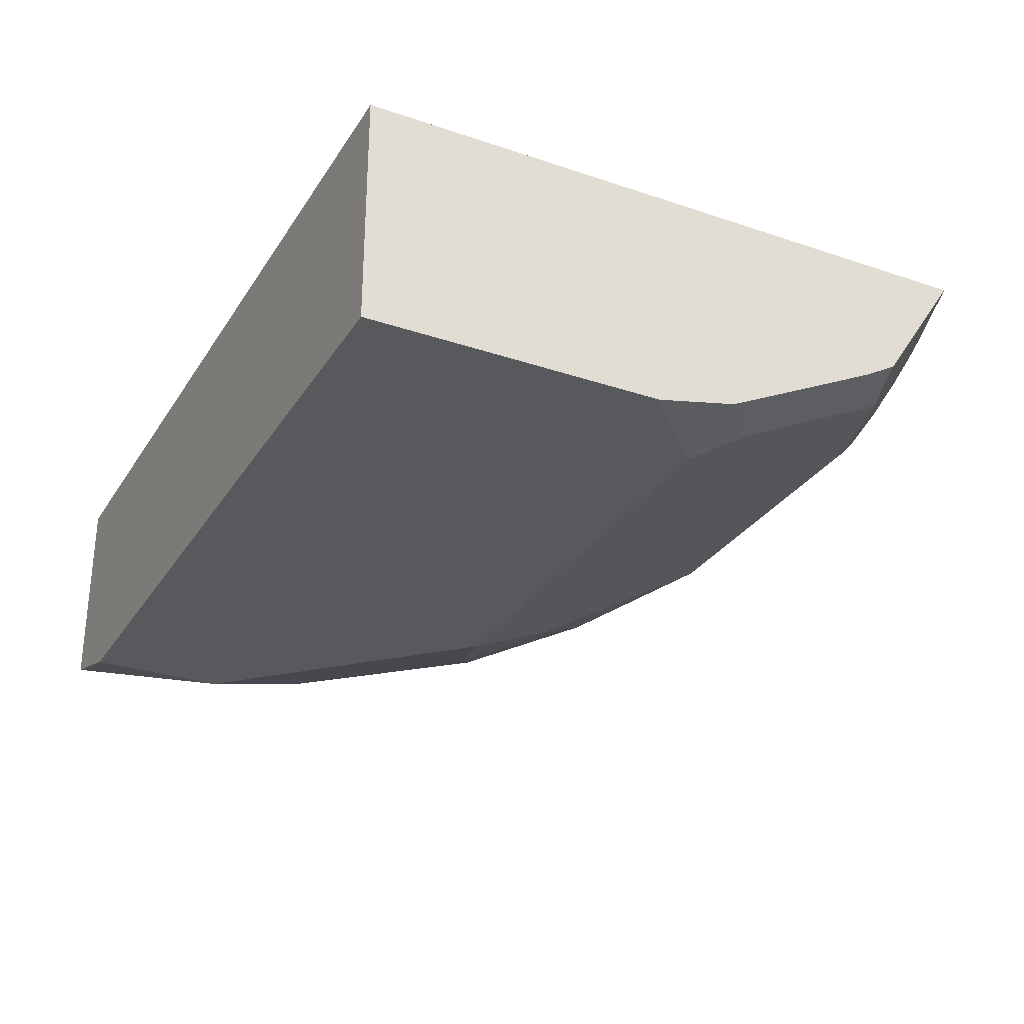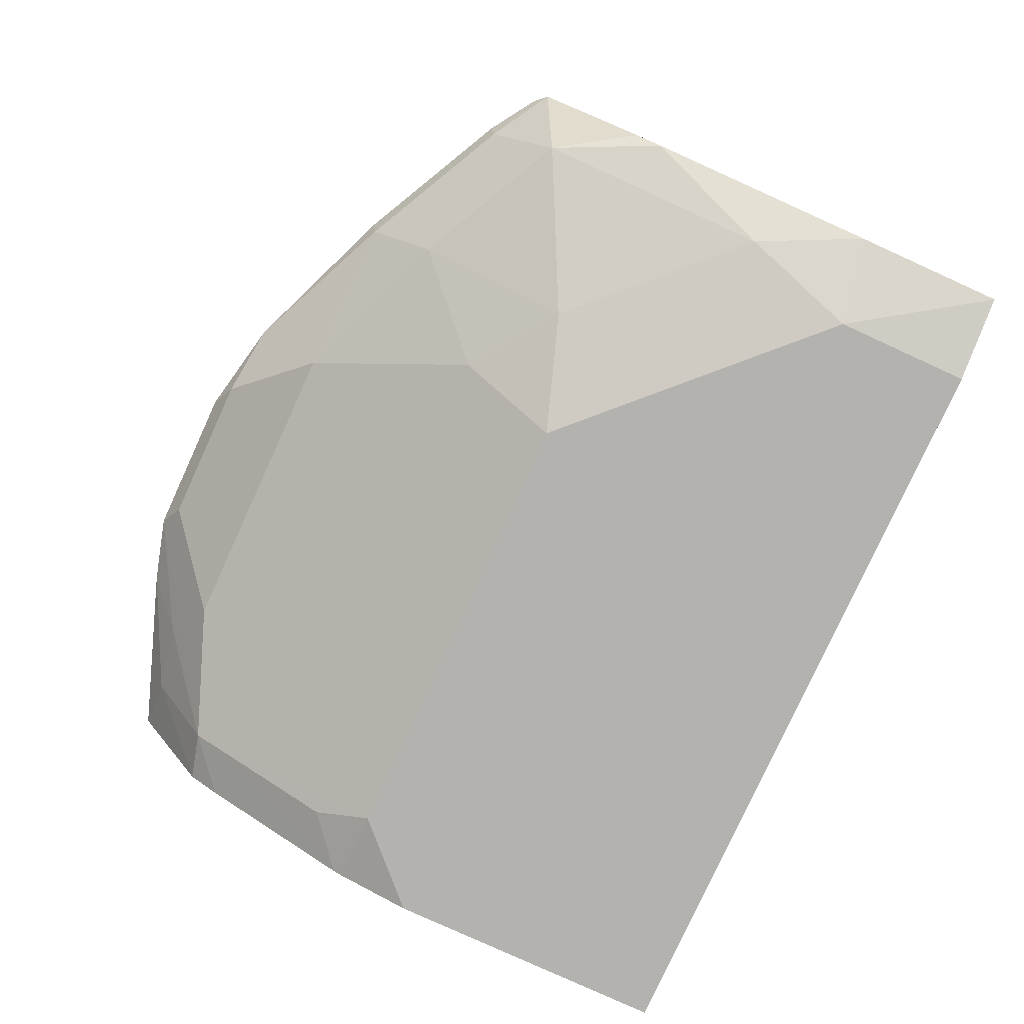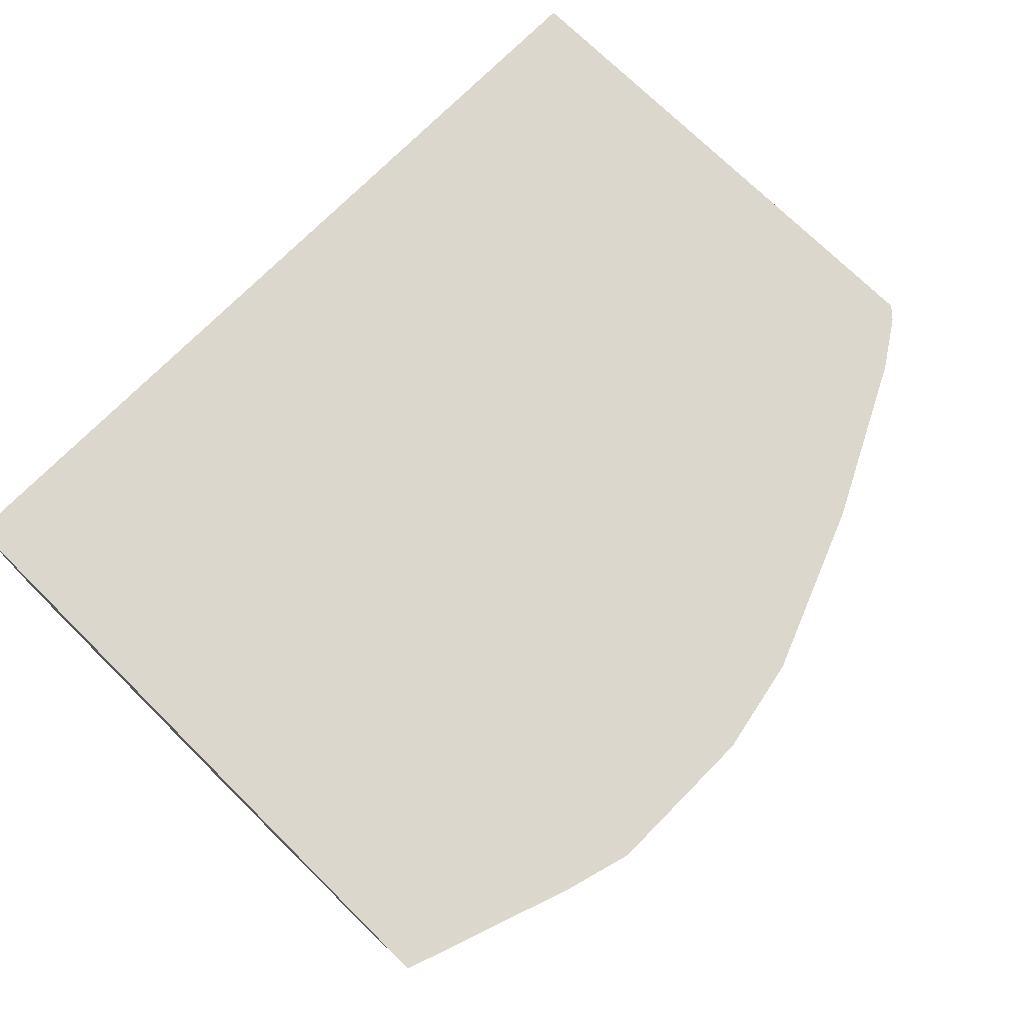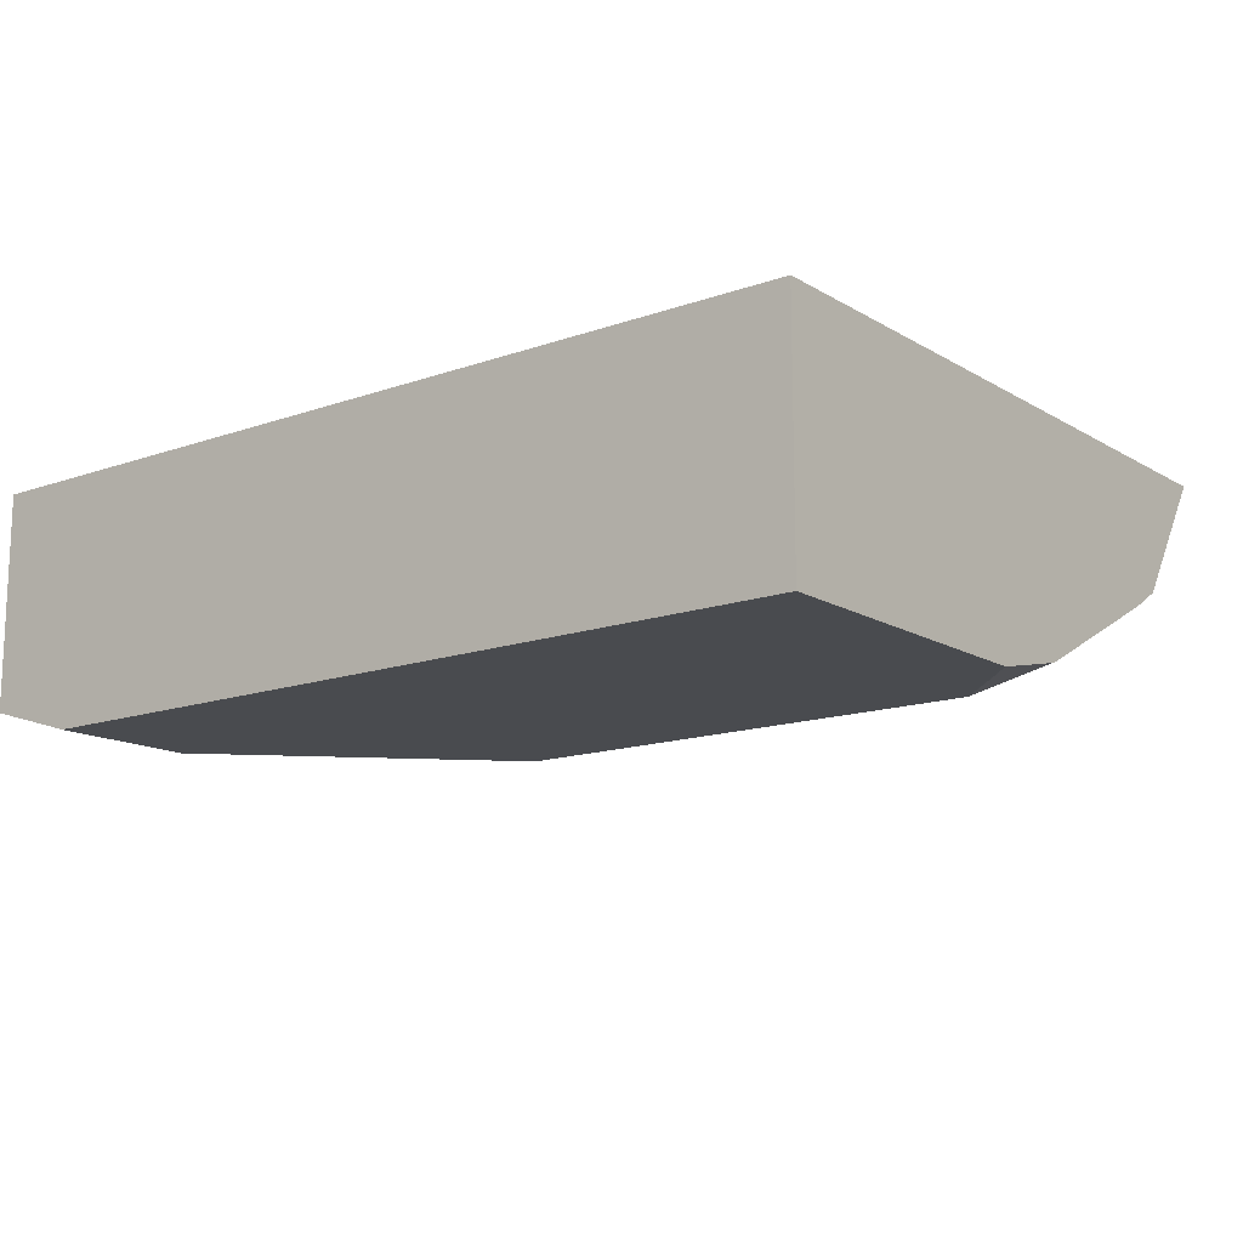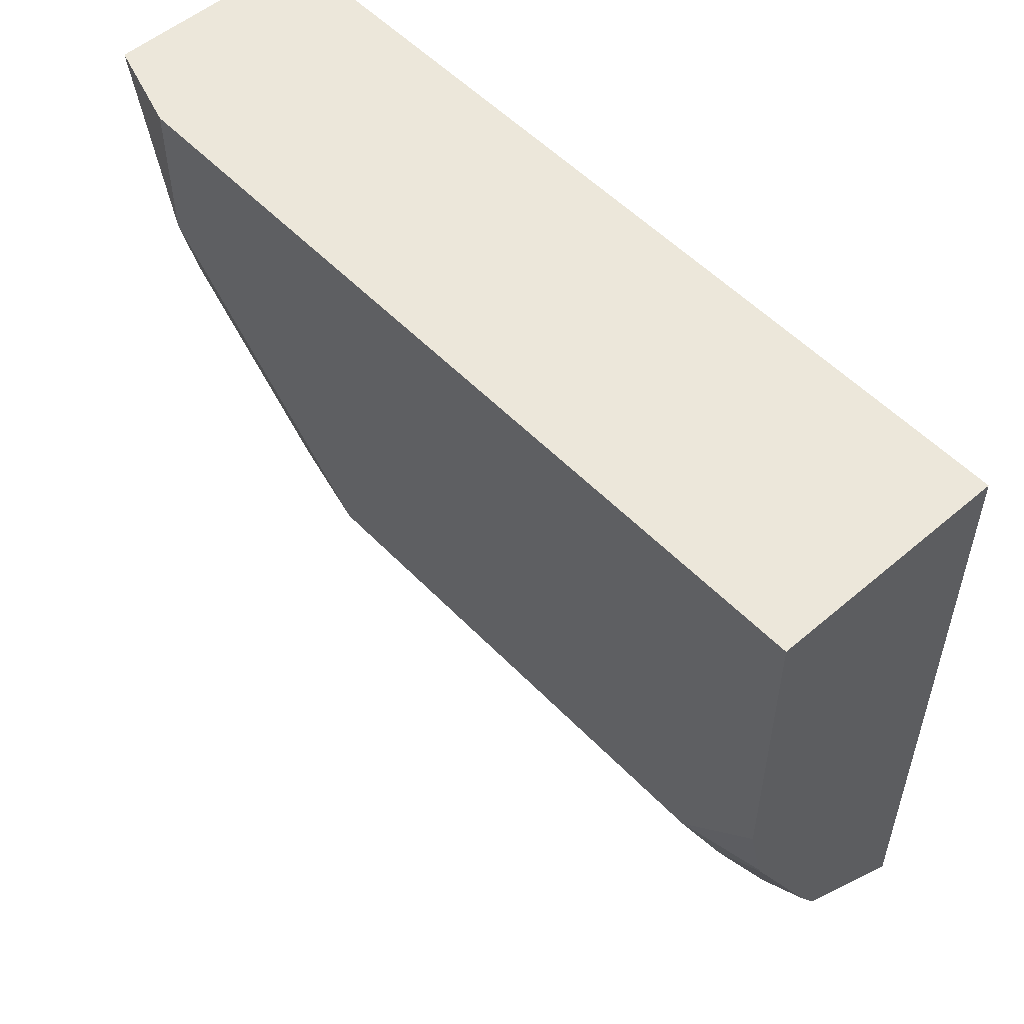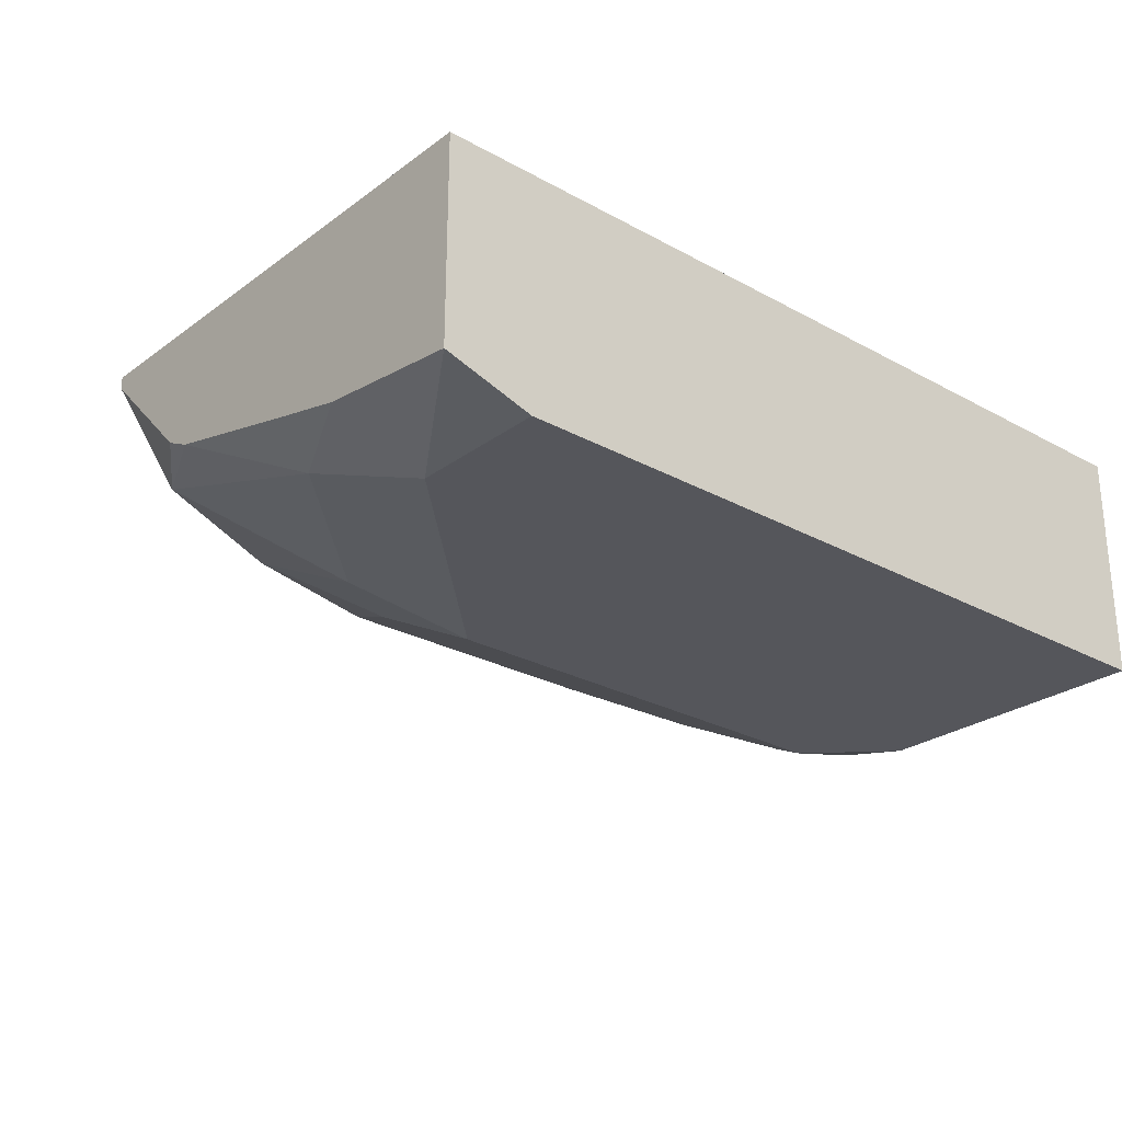
<metadata>
{"format":"obj","ext":"obj","renderer":"f3d","projection":"perspective","resolution":1024,"background":"white","views":[{"elev":-29.2,"azim":63.4,"up":"+Y"},{"elev":-79.7,"azim":-114.6,"up":"+Y"},{"elev":73.3,"azim":134.6,"up":"+Y"},{"elev":-14.1,"azim":37.9,"up":"+Y"},{"elev":53.4,"azim":47.6,"up":"+Z"},{"elev":-26.2,"azim":-41.0,"up":"+Y"}]}
</metadata>
<code>
v 0.1553 -0.6197 0.1465
v 0.1553 -0.6196 -0.00246
v -0.277 -0.6196 0.1465
v -0.08724 -0.6196 -0.2034
v -0.277 -0.6196 -0.1103
v -0.2713 -0.6196 -0.1164
v -0.277 -0.6256 -0.1103
v -0.277 -0.6778 -0.05809
v -0.2518 -0.6778 -0.09683
v -0.2453 -0.6327 -0.1291
v -0.2479 -0.6196 -0.1317
v -0.1679 -0.6327 -0.1678
v -0.1705 -0.6196 -0.1704
v -0.09039 -0.6714 -0.1678
v -0.1743 -0.6778 -0.1355
v -0.1743 -0.7166 -0.05809
v -0.2518 -0.7166 0.01936
v -0.277 -0.6846 -0.04463
v -0.277 -0.7039 0.03197
v -0.277 -0.7136 0.07157
v -0.2324 -0.7359 0.07746
v -0.1162 -0.7359 -0.0387
v -0.1291 -0.7101 -0.09036
v 0.1162 -0.7359 -0.03872
v 0.06454 -0.6714 -0.1678
v -0.05163 -0.6327 -0.2066
v -0.03858 -0.6196 -0.2131
v 0.03888 -0.6196 -0.2131
v 0.07237 -0.6196 -0.2035
v 0.09037 -0.6456 -0.1807
v 0.1259 -0.6391 -0.1743
v 0.1553 -0.6196 -0.1743
v 0.1553 -0.7359 0.1465
v 0.1553 -0.7272 -0.03872
v 0.1553 -0.6778 -0.1356
v 0.1291 -0.6843 -0.142
v 0.1553 -0.687 -0.12
v 0.1553 -0.7258 -0.04252
v 0.1291 -0.723 -0.06452
v 0.1553 -0.7359 0.0003207
v -0.2324 -0.7359 0.1465
v -0.277 -0.7227 0.1465
v 0.02583 -0.6327 -0.2066
f 24 33 41
f 38 34 24
f 40 34 33
f 40 33 24
f 40 24 34
f 37 35 34
f 38 37 34
f 38 24 39
f 35 32 34
f 38 36 37
f 4 2 32
f 37 36 35
f 35 36 31
f 35 31 32
f 34 32 33
f 32 2 33
f 24 41 21
f 38 39 36
f 22 24 21
f 30 31 36
f 42 20 21
f 23 16 15
f 14 23 15
f 43 25 26
f 43 26 28
f 43 28 25
f 30 36 28
f 36 25 28
f 36 24 25
f 42 21 41
f 39 24 36
f 18 20 8
f 8 20 5
f 20 3 5
f 2 1 33
f 1 3 33
f 41 33 3
f 42 41 3
f 42 3 20
f 18 8 9
f 29 4 32
f 14 26 25
f 29 31 30
f 12 14 15
f 12 4 14
f 12 13 4
f 13 6 4
f 11 6 13
f 11 13 12
f 29 32 31
f 11 10 6
f 7 6 10
f 7 10 9
f 7 9 8
f 7 8 5
f 7 5 6
f 6 5 4
f 4 5 3
f 4 3 2
f 2 3 1
f 12 15 9
f 12 9 10
f 11 12 10
f 17 9 16
f 16 9 15
f 29 30 28
f 29 28 4
f 27 4 28
f 27 28 26
f 14 4 26
f 14 25 24
f 14 24 23
f 27 26 4
f 23 22 16
f 23 24 22
f 19 18 17
f 19 20 18
f 19 17 20
f 17 18 9
f 17 16 21
f 16 22 21
f 17 21 20

</code>
